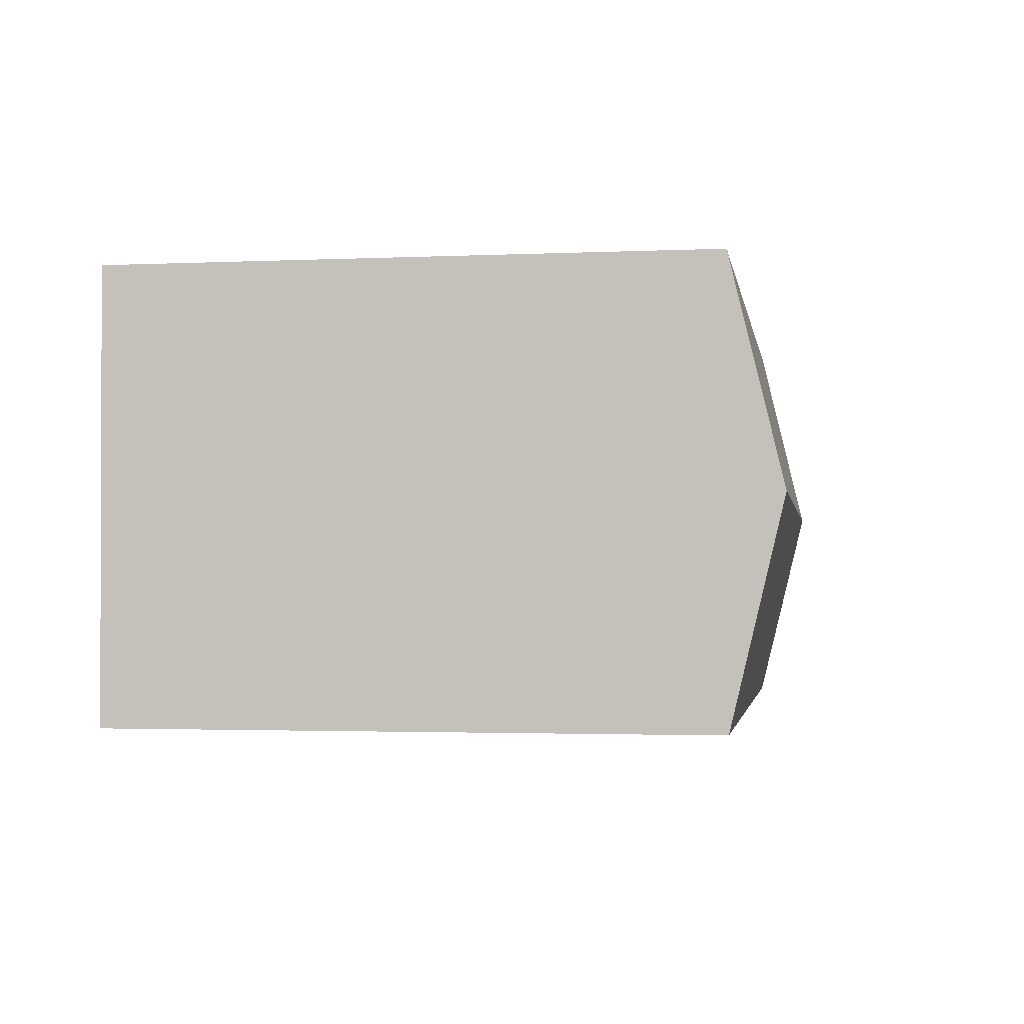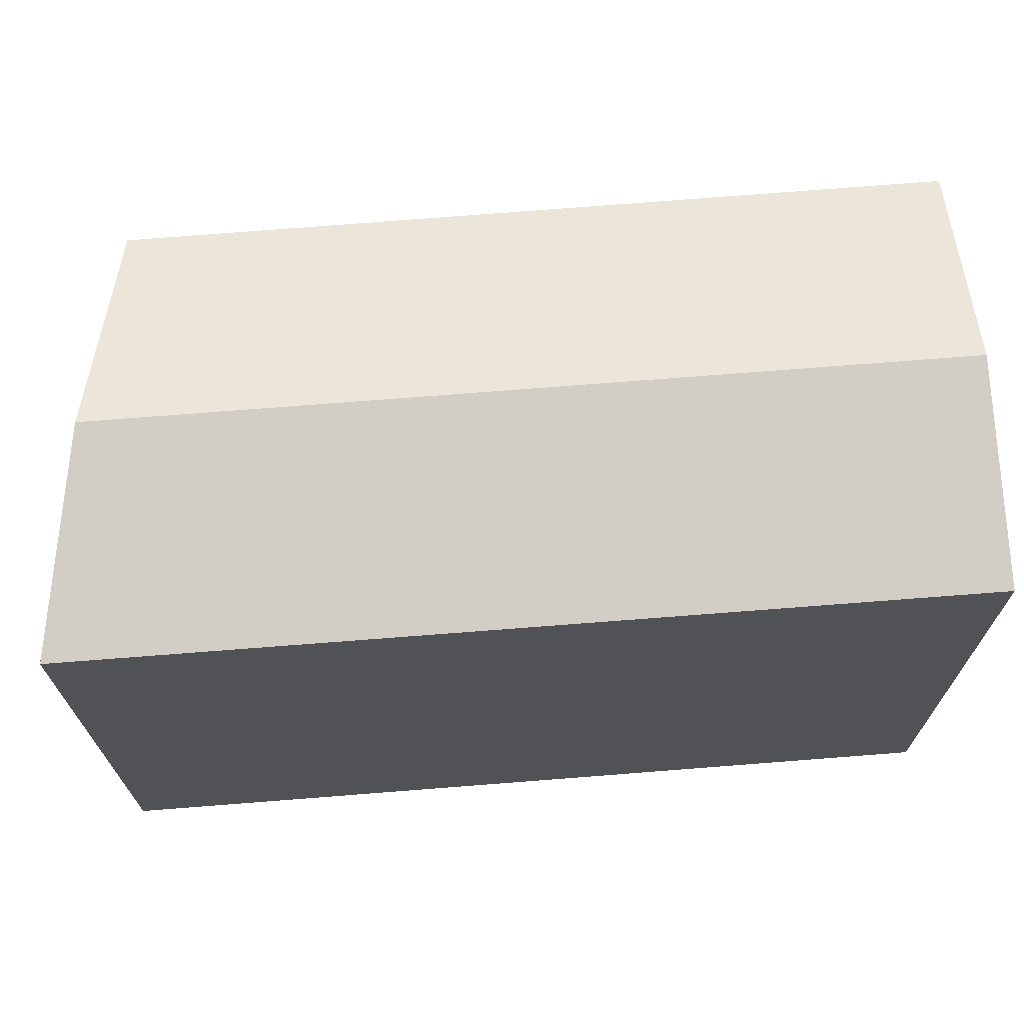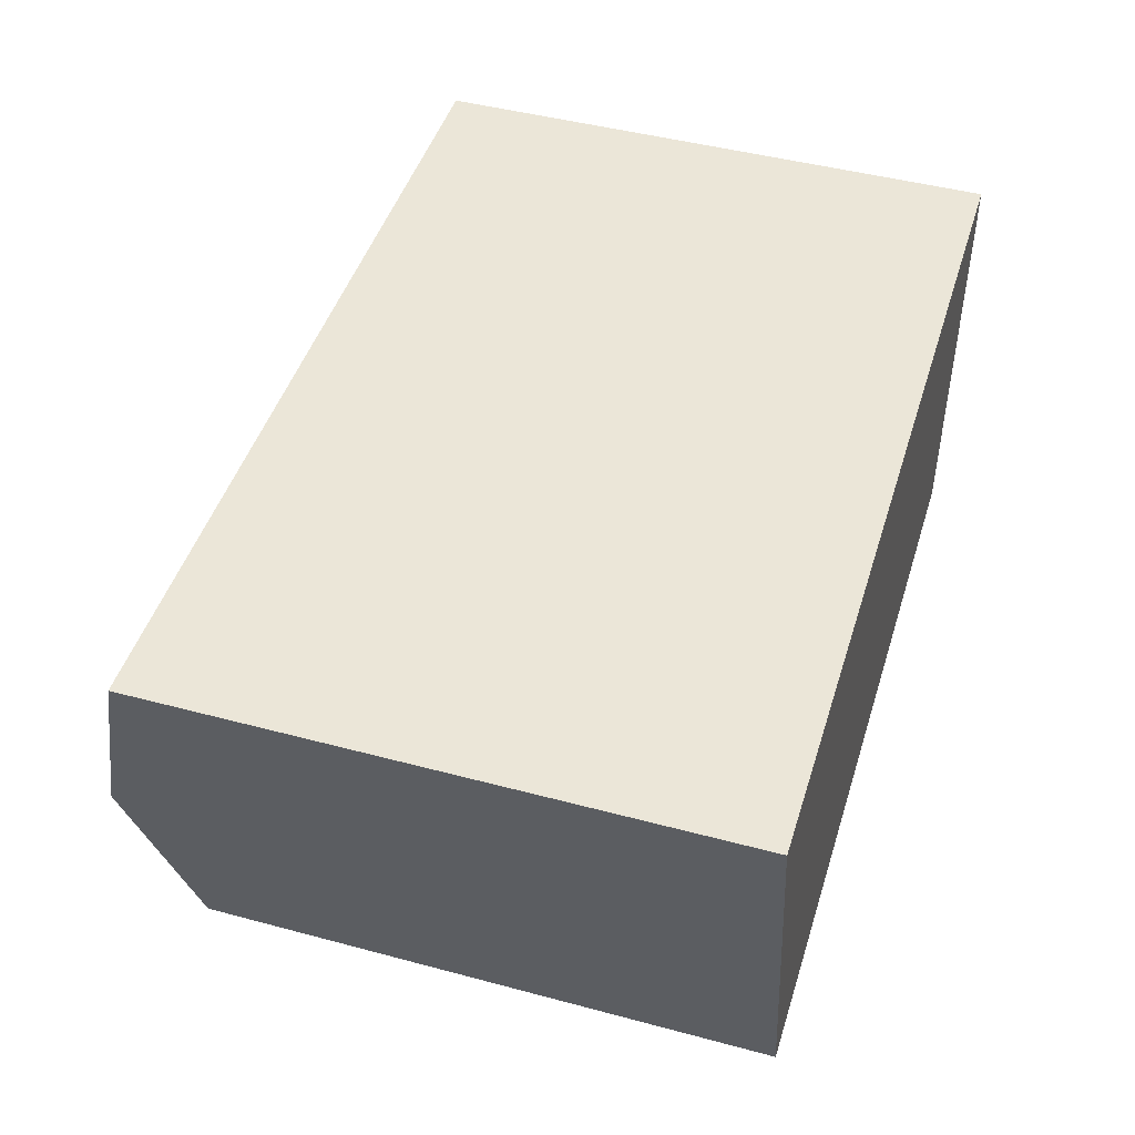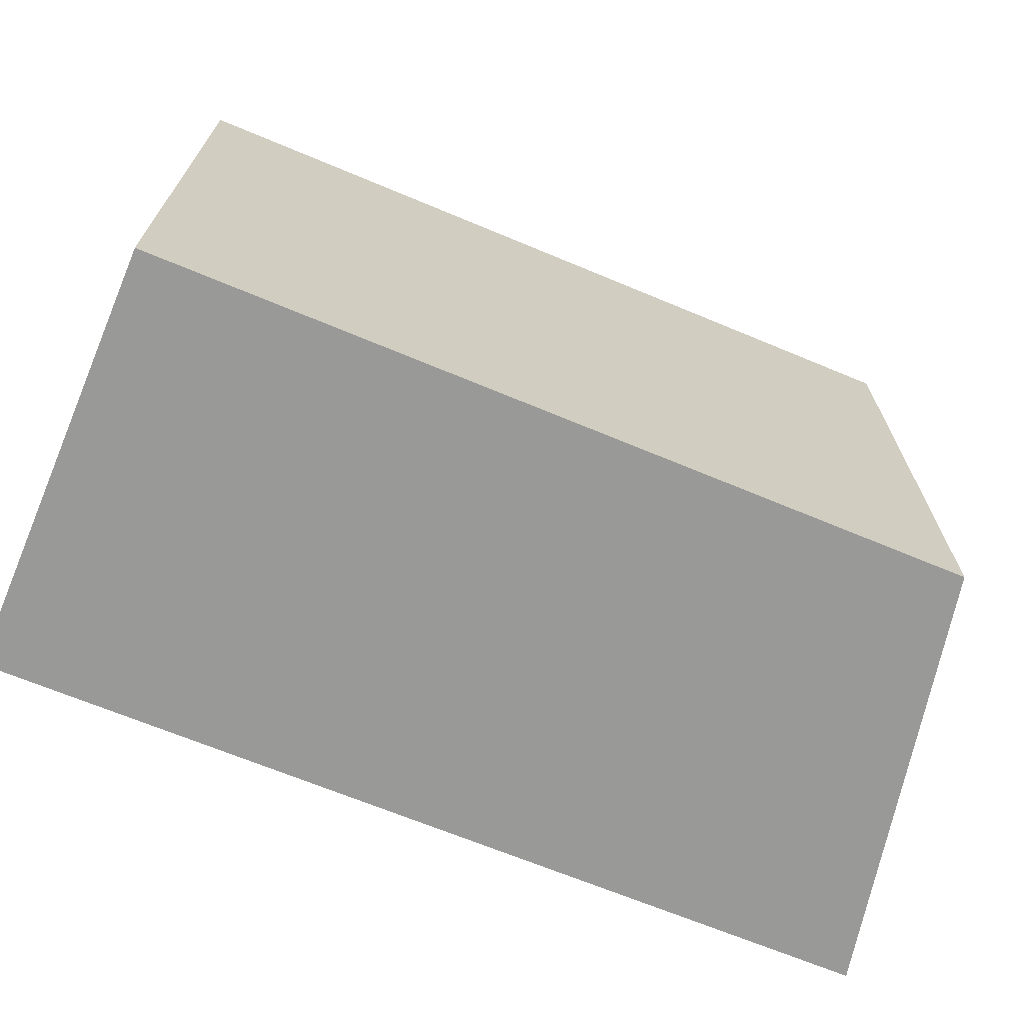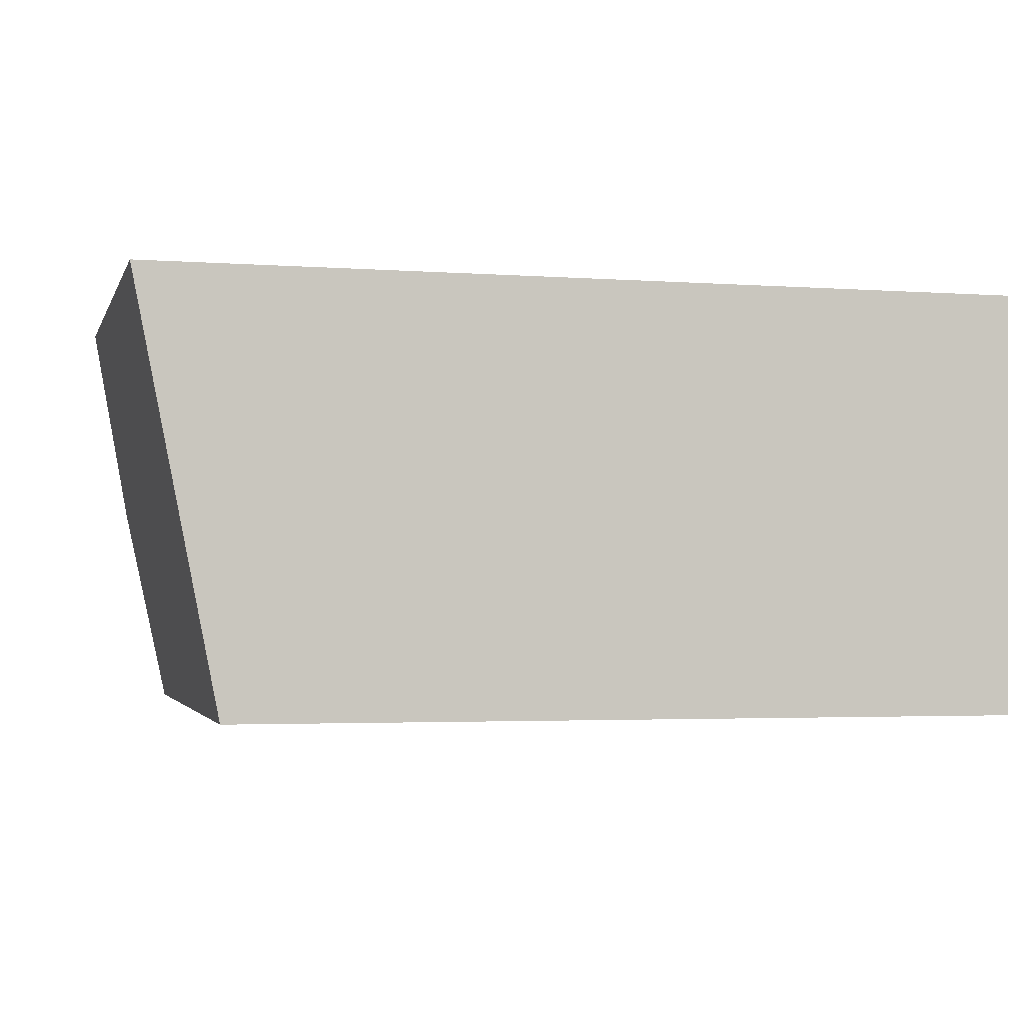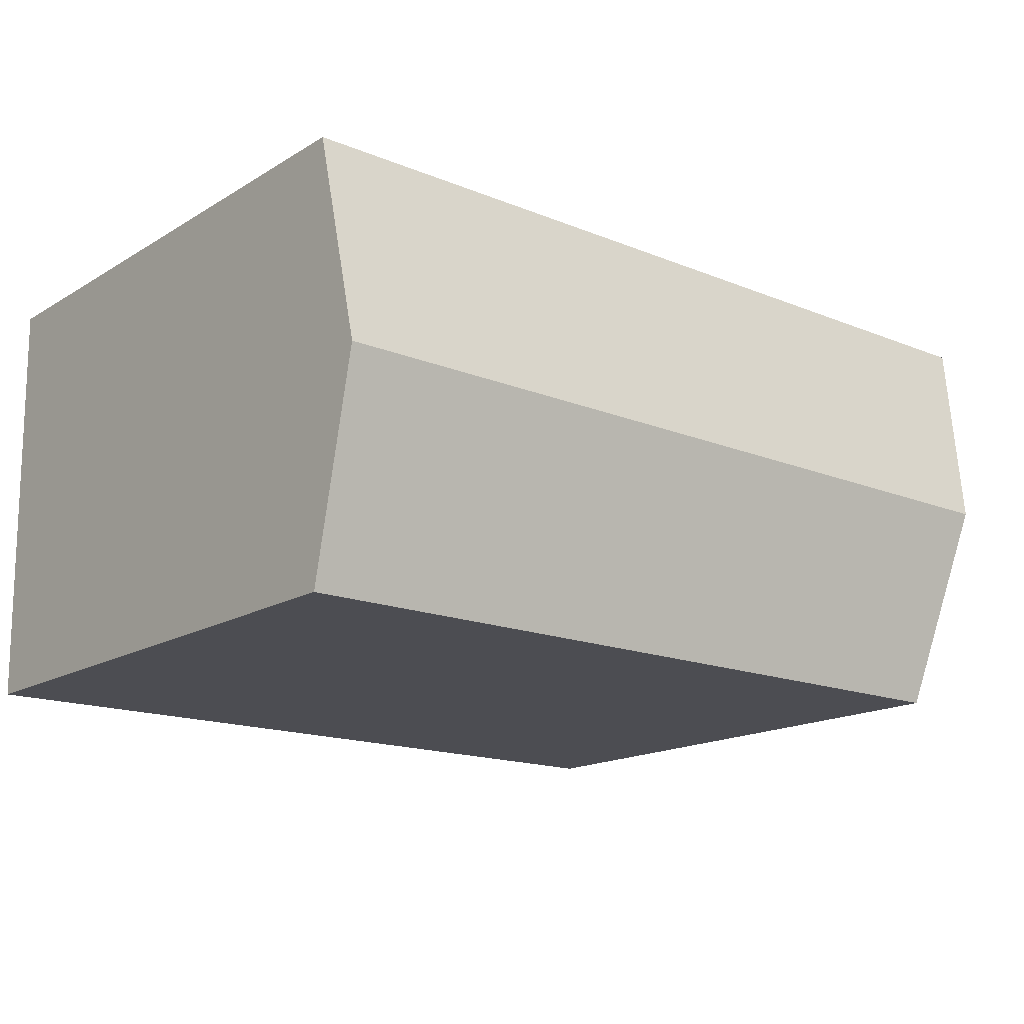
<metadata>
{"format":"obj","ext":"obj","renderer":"f3d","projection":"perspective","resolution":1024,"background":"white","views":[{"elev":-2.2,"azim":99.1,"up":"+Z"},{"elev":68.9,"azim":-4.5,"up":"+Y"},{"elev":46.2,"azim":-73.0,"up":"+Z"},{"elev":-68.8,"azim":157.6,"up":"+Y"},{"elev":-2.3,"azim":-14.7,"up":"+Z"},{"elev":-16.5,"azim":140.3,"up":"+Z"}]}
</metadata>
<code>
v  1.513 10.32 -7.603
v  15.82 11.24 -3.834
v  15.78 10.32 -7.665
v  0.757 11.24 -3.802
v  15.86 10.32 -0.003
v  0 10.32 6.322e-16
v  1.513 4.655e-16 -7.603
v  15.78 4.693e-16 -7.665
v  0 0 0
v  0.757 2.328e-16 -3.802
v  15.86 1.837e-19 -0.003
v  15.82 2.348e-16 -3.834
g defaultobject
f 1 2 3
f 2 1 4
f 5 4 6
f 4 5 2
f 3 7 1
f 7 3 8
f 7 4 1
f 4 7 6
f 6 7 9
f 9 7 10
f 9 5 6
f 5 9 11
f 2 8 3
f 8 2 5
f 8 5 12
f 12 5 11
f 10 11 9
f 11 10 7
f 11 7 8
f 11 8 12

</code>
